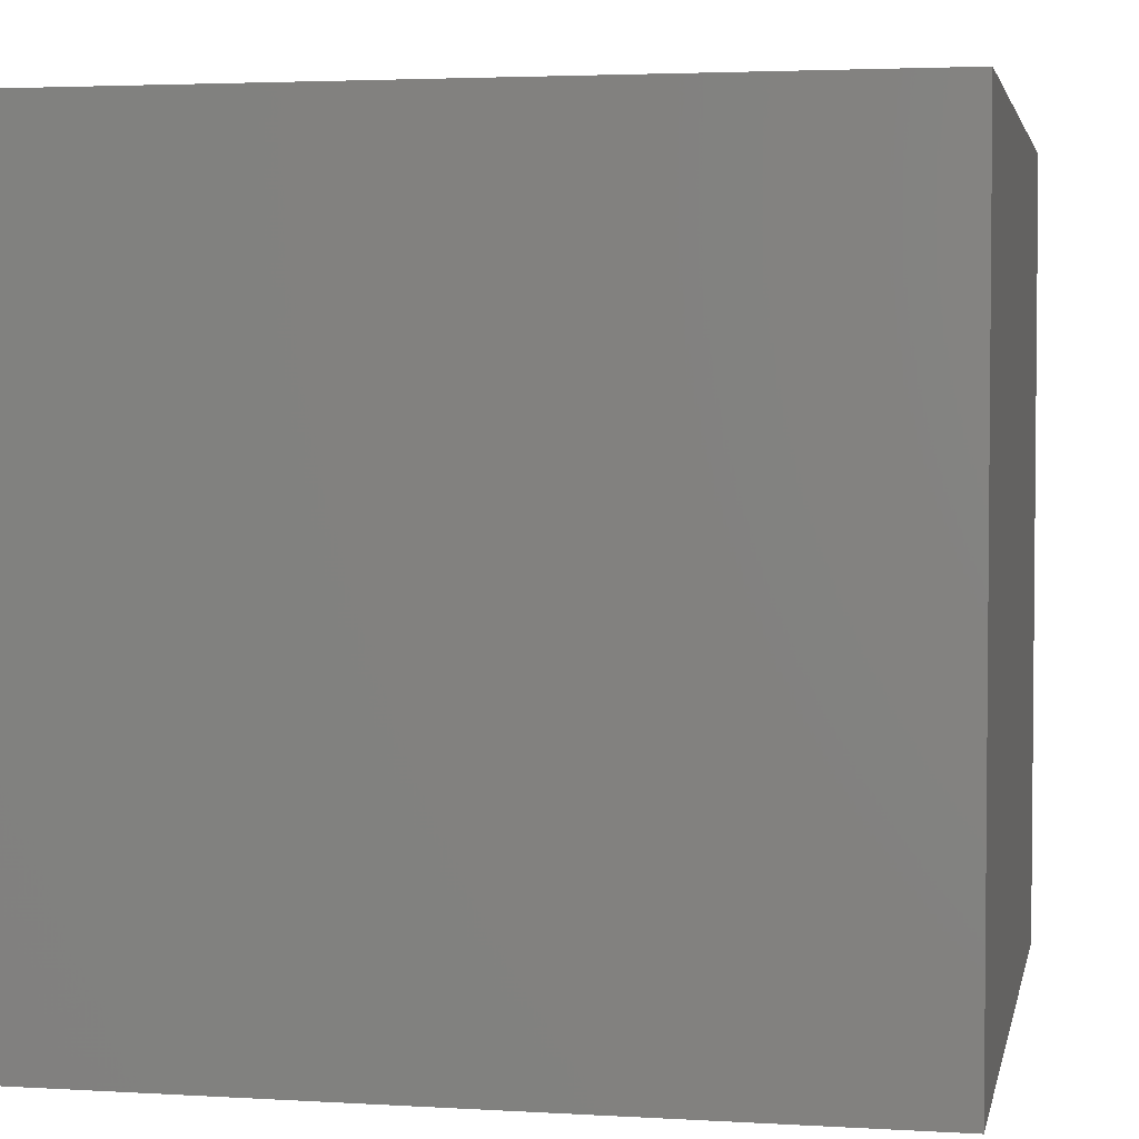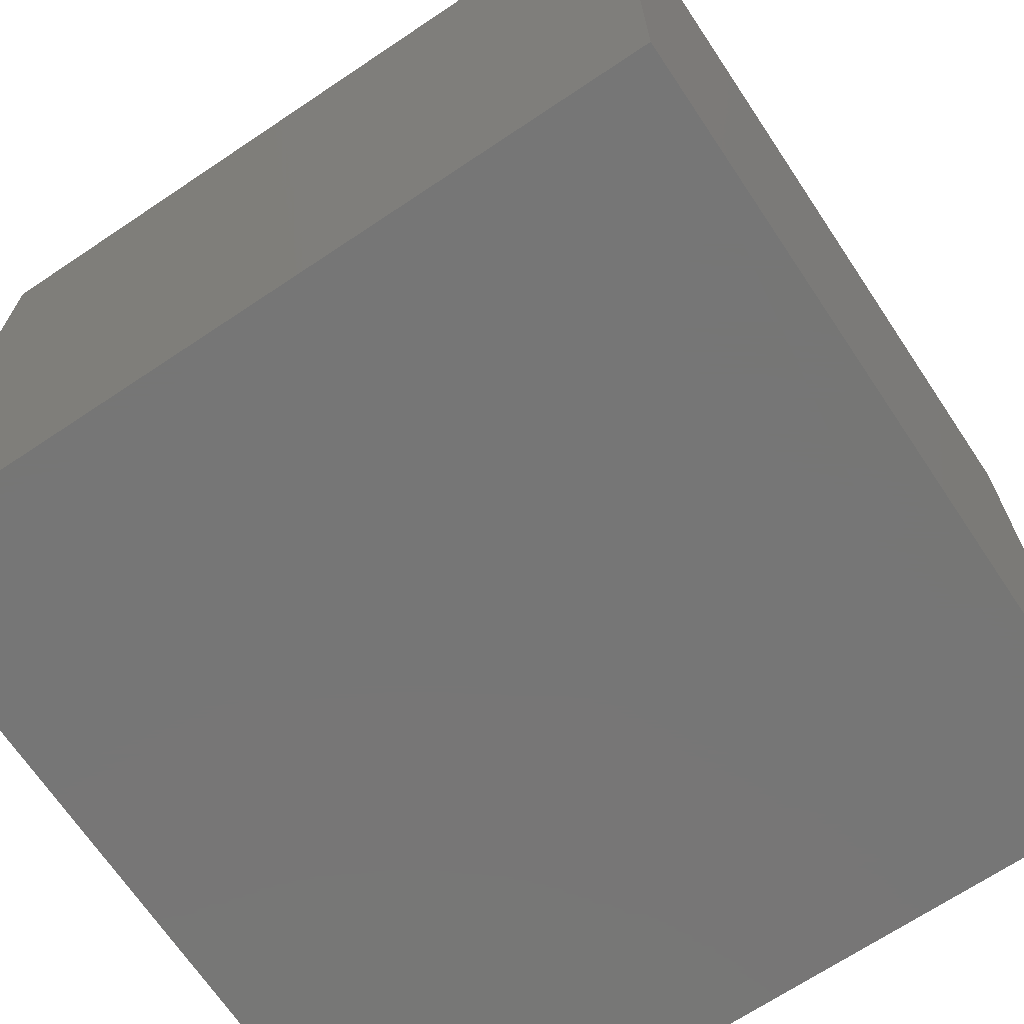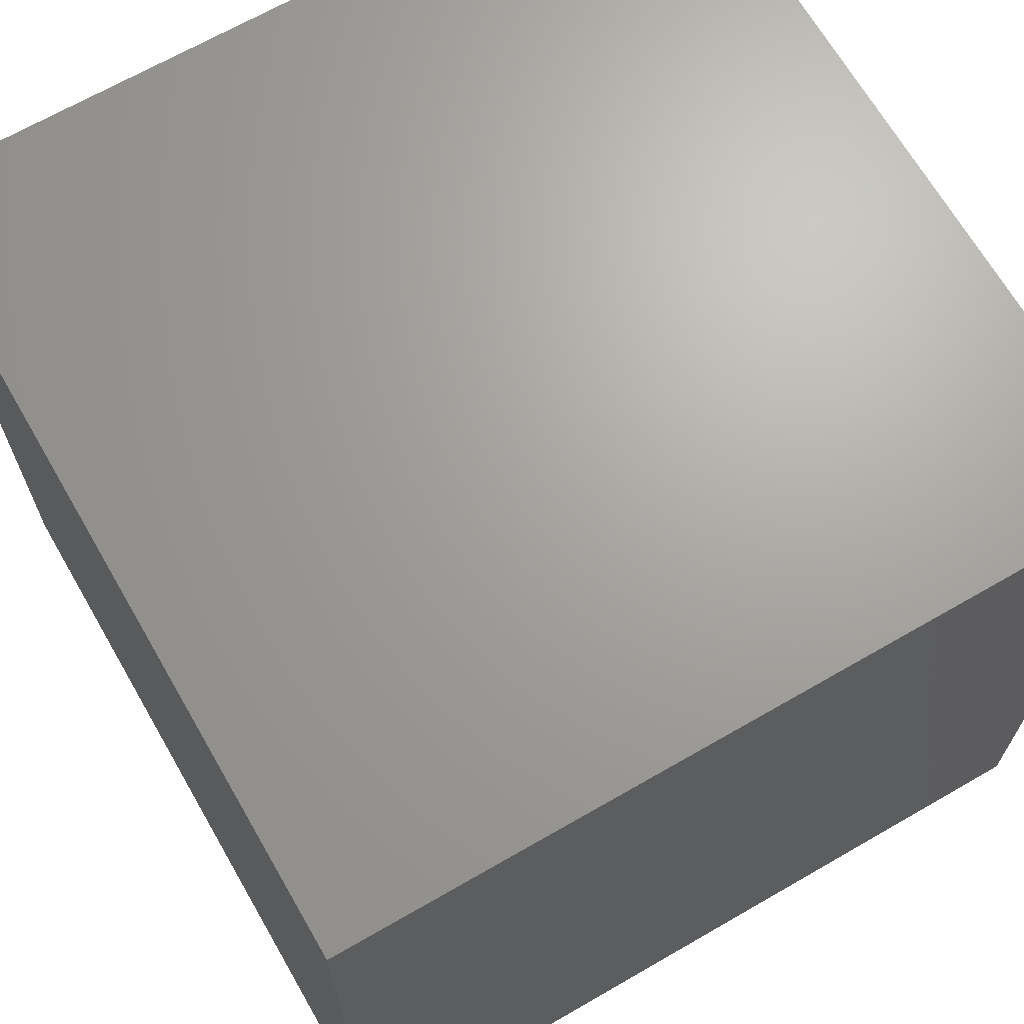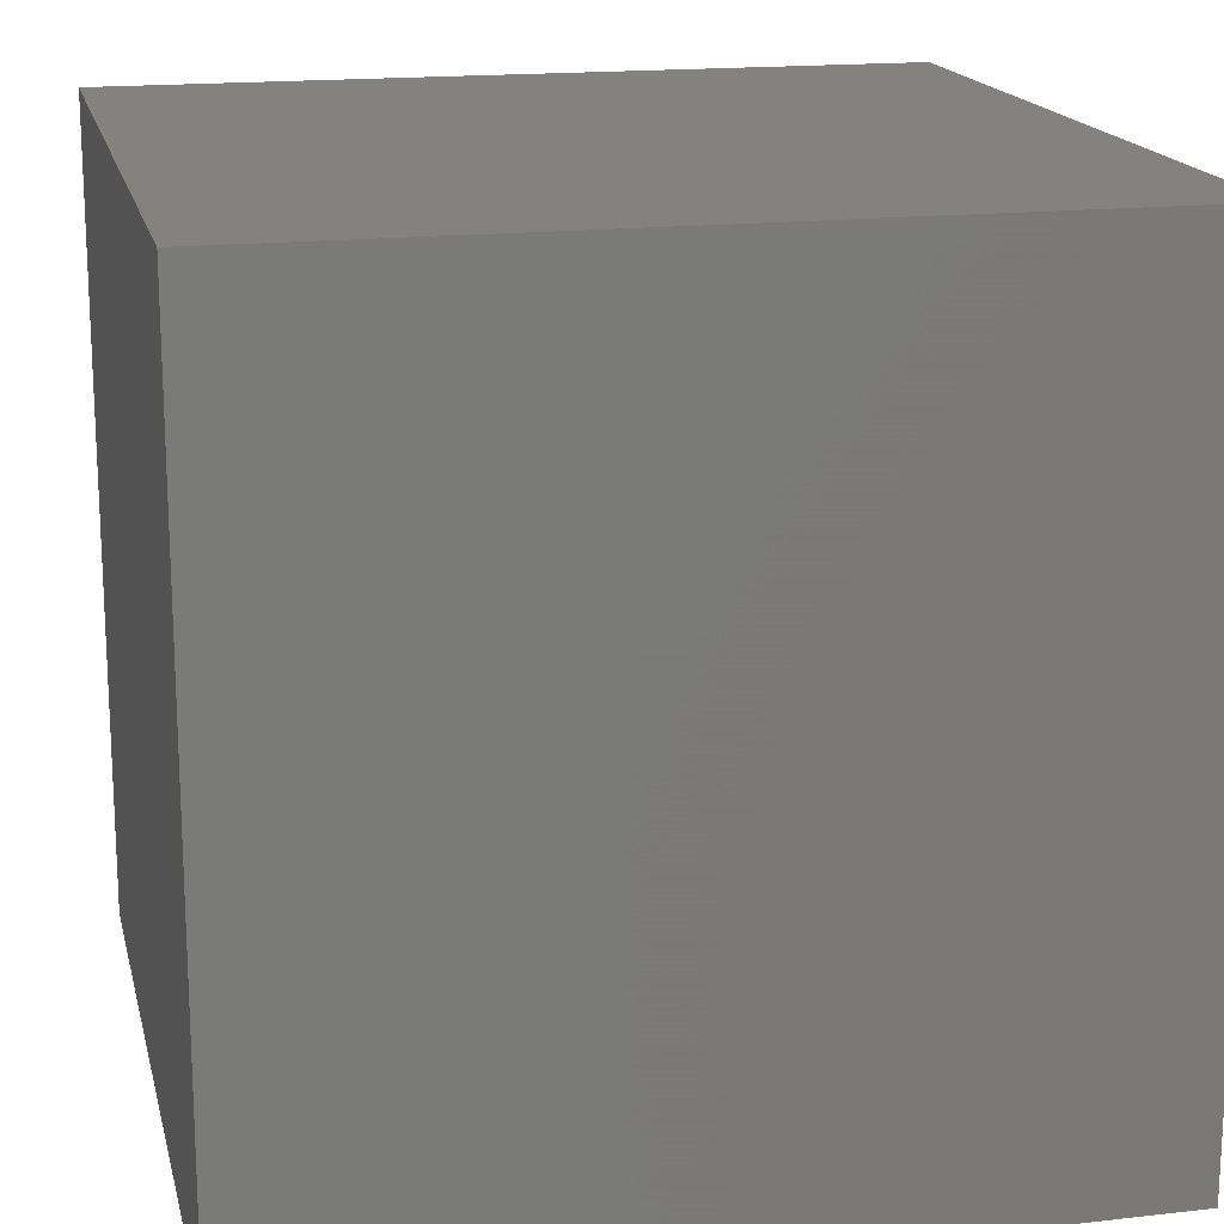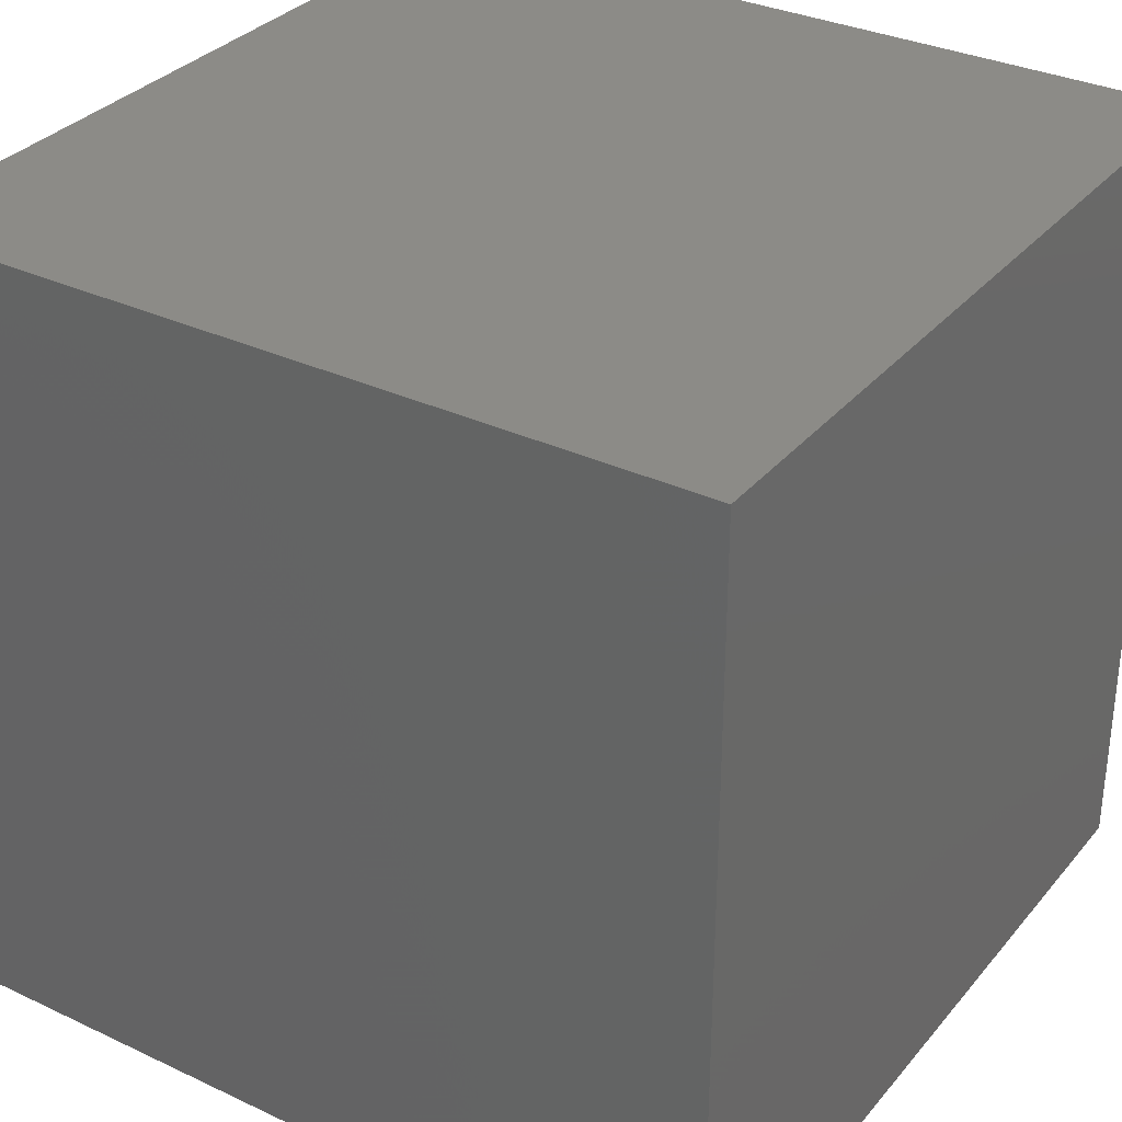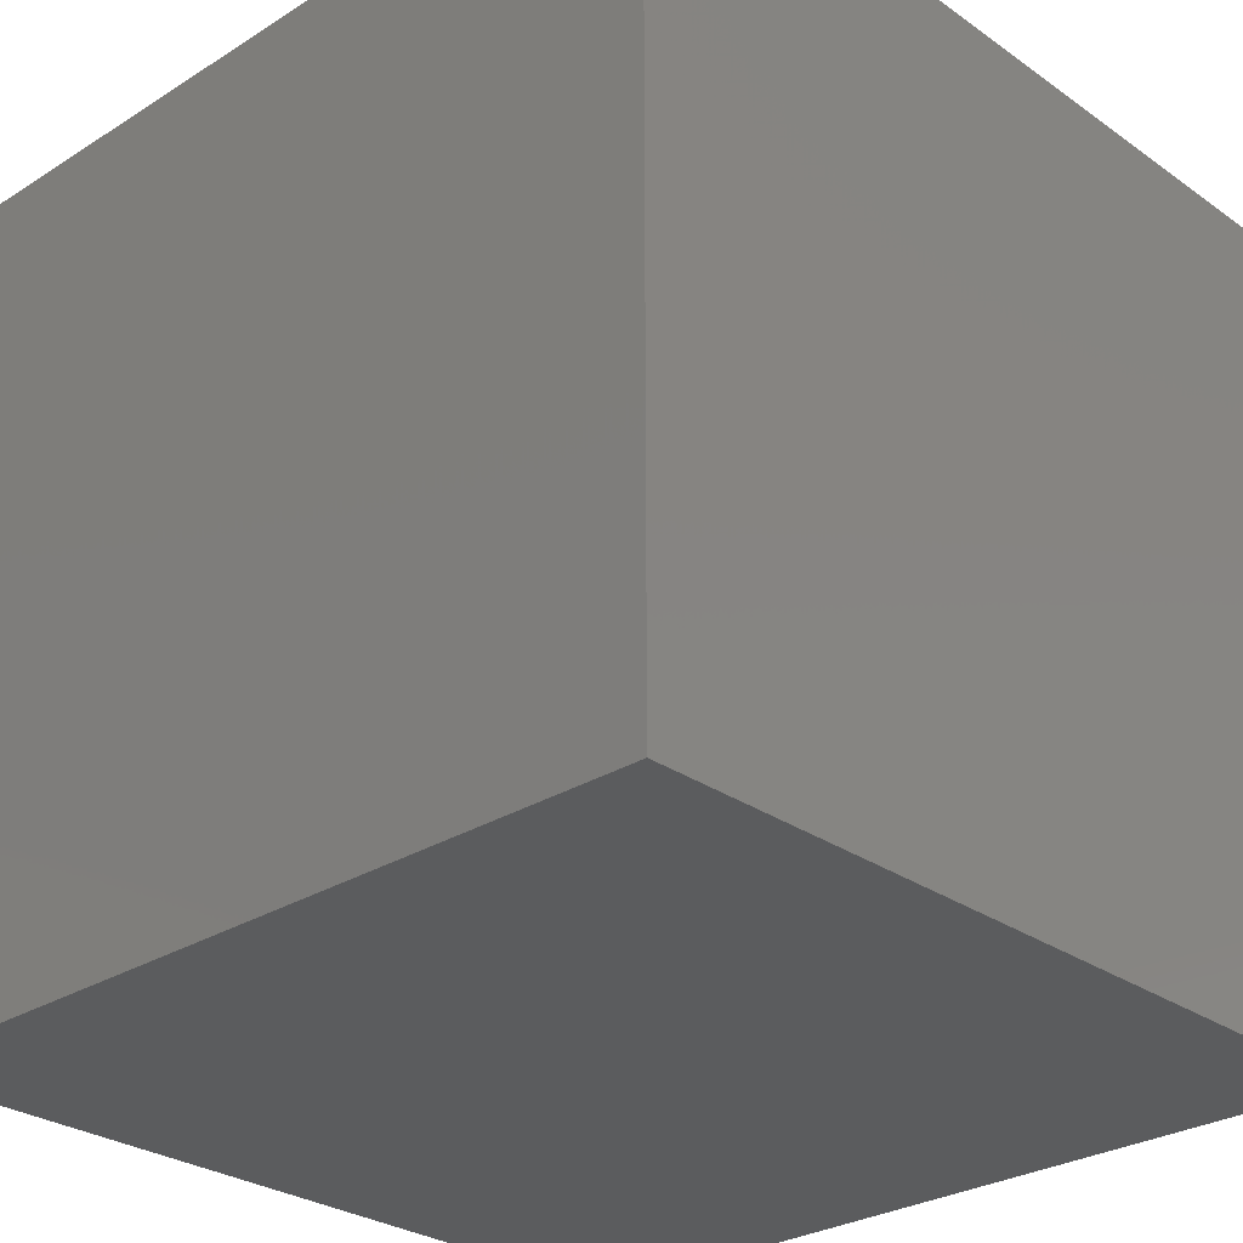
<metadata>
{"format":"stl","ext":"stl","renderer":"f3d","projection":"perspective","resolution":1024,"background":"white","views":[{"elev":3.3,"azim":101.4,"up":"+Z"},{"elev":-68.8,"azim":-146.2,"up":"+Y"},{"elev":67.8,"azim":60.0,"up":"+Y"},{"elev":17.1,"azim":-102.8,"up":"+Y"},{"elev":32.6,"azim":123.1,"up":"+Y"},{"elev":-28.3,"azim":133.4,"up":"+Y"}]}
</metadata>
<code>
# stl→obj: 8 verts, 12 faces
v -2.5 -2.5 -2.5
v -2.5 -2.5 2.5
v -2.5 2.5 2.5
v -2.5 2.5 -2.5
v 2.5 -2.5 -2.5
v 2.5 2.5 -2.5
v 2.5 2.5 2.5
v 2.5 -2.5 2.5
f 1 2 3
f 1 3 4
f 5 6 7
f 5 7 8
f 1 5 8
f 1 8 2
f 4 3 7
f 4 7 6
f 1 4 6
f 1 6 5
f 2 8 7
f 2 7 3

</code>
